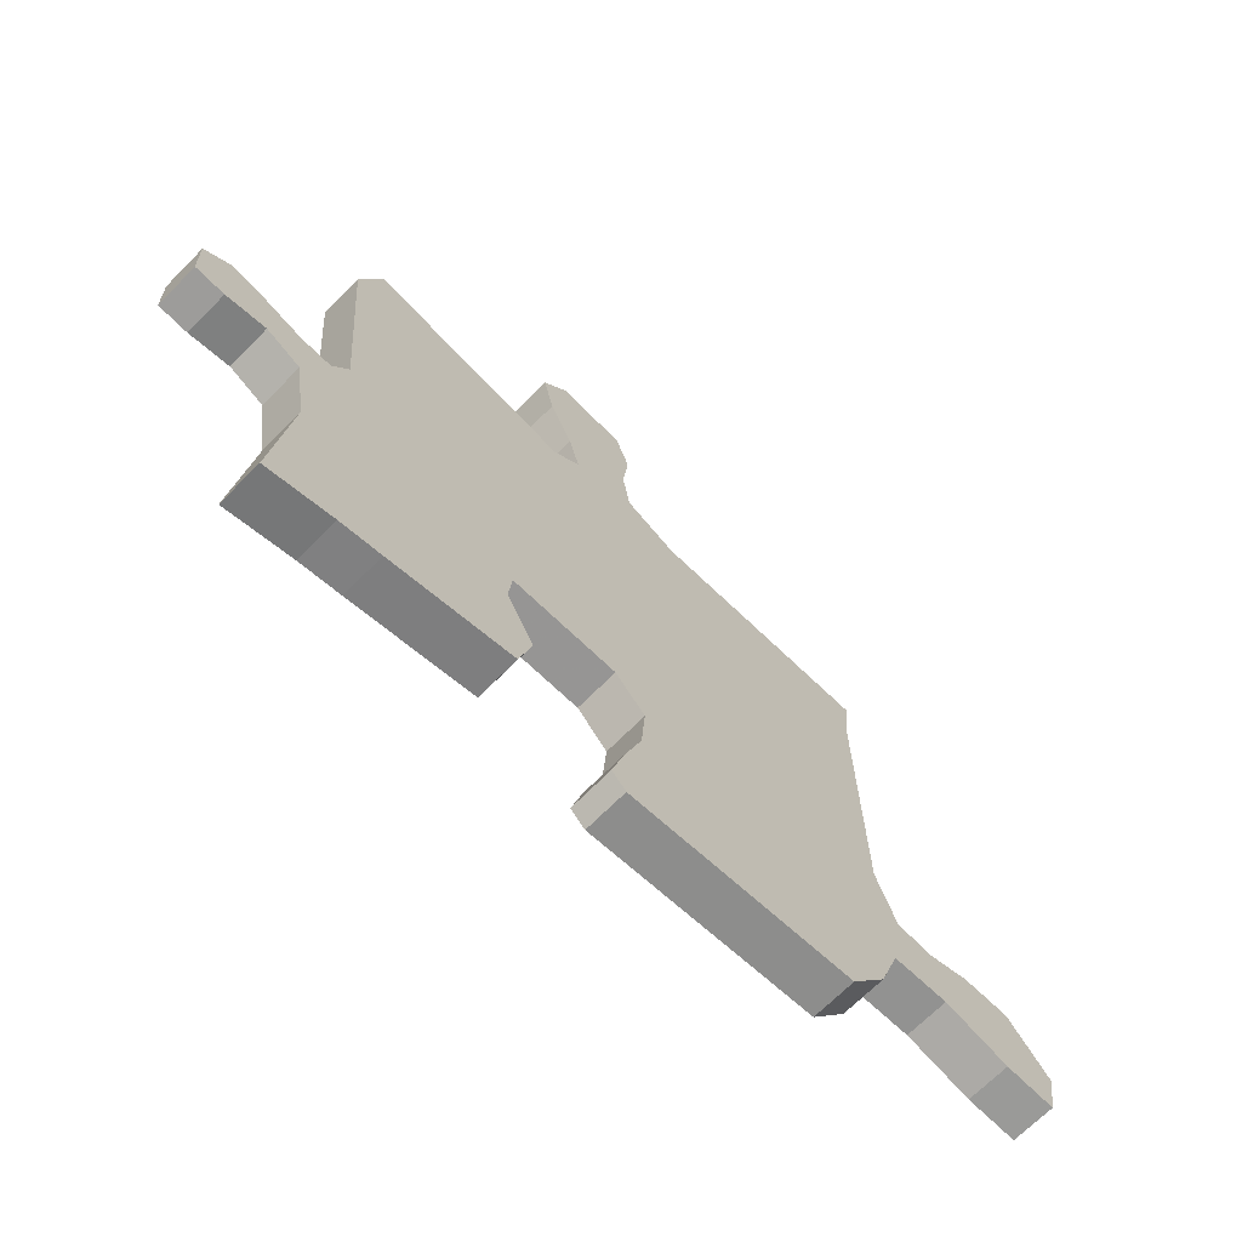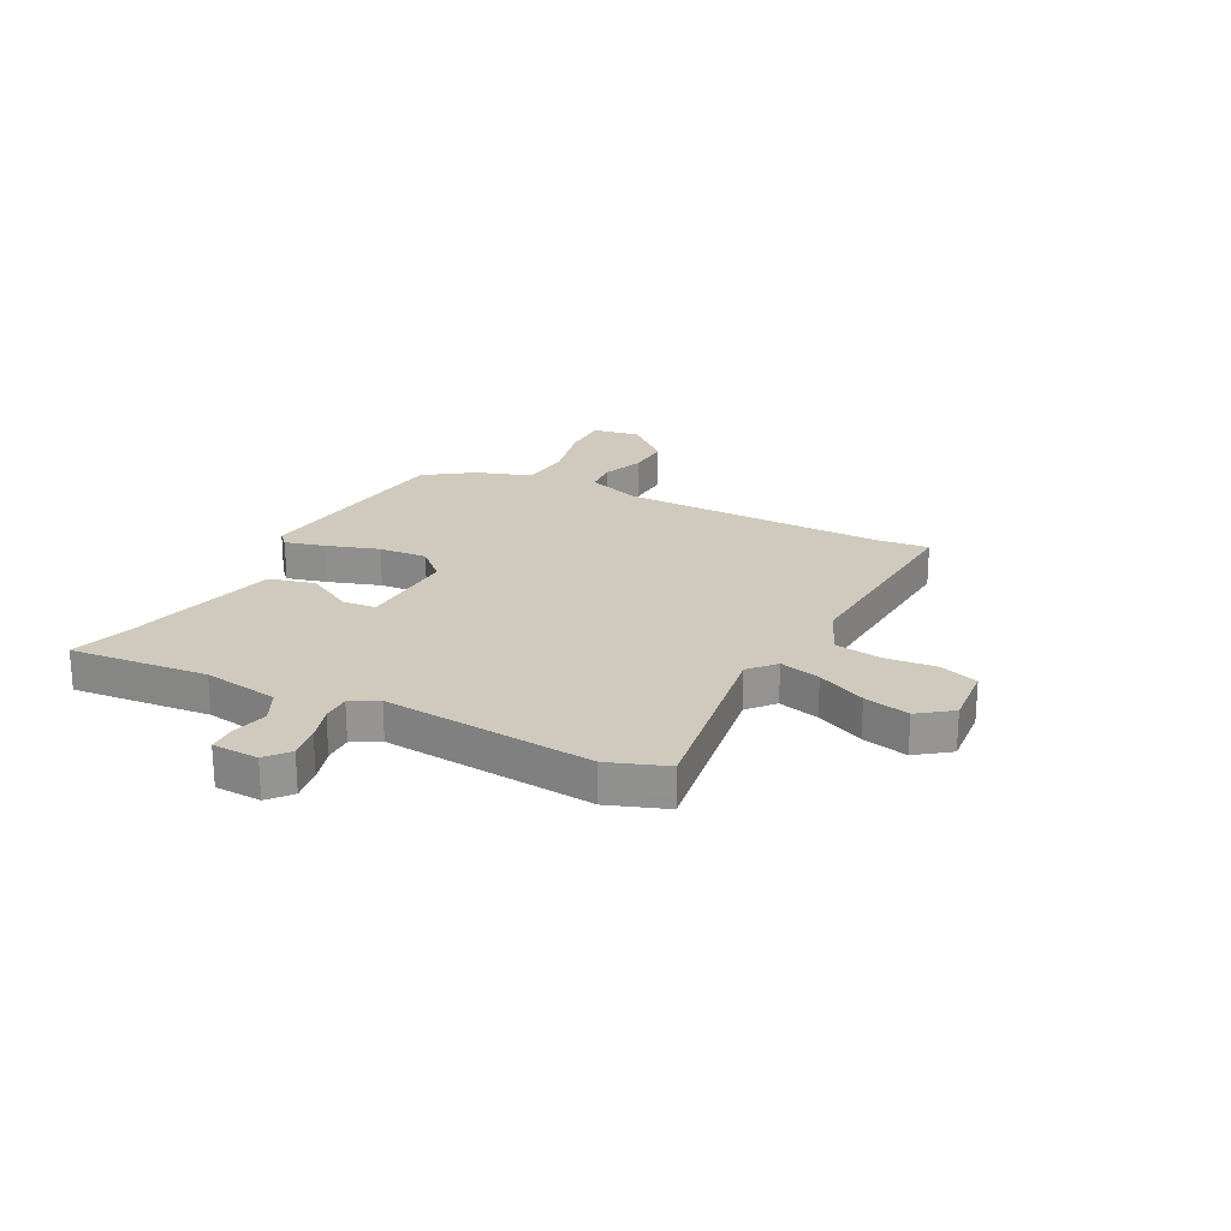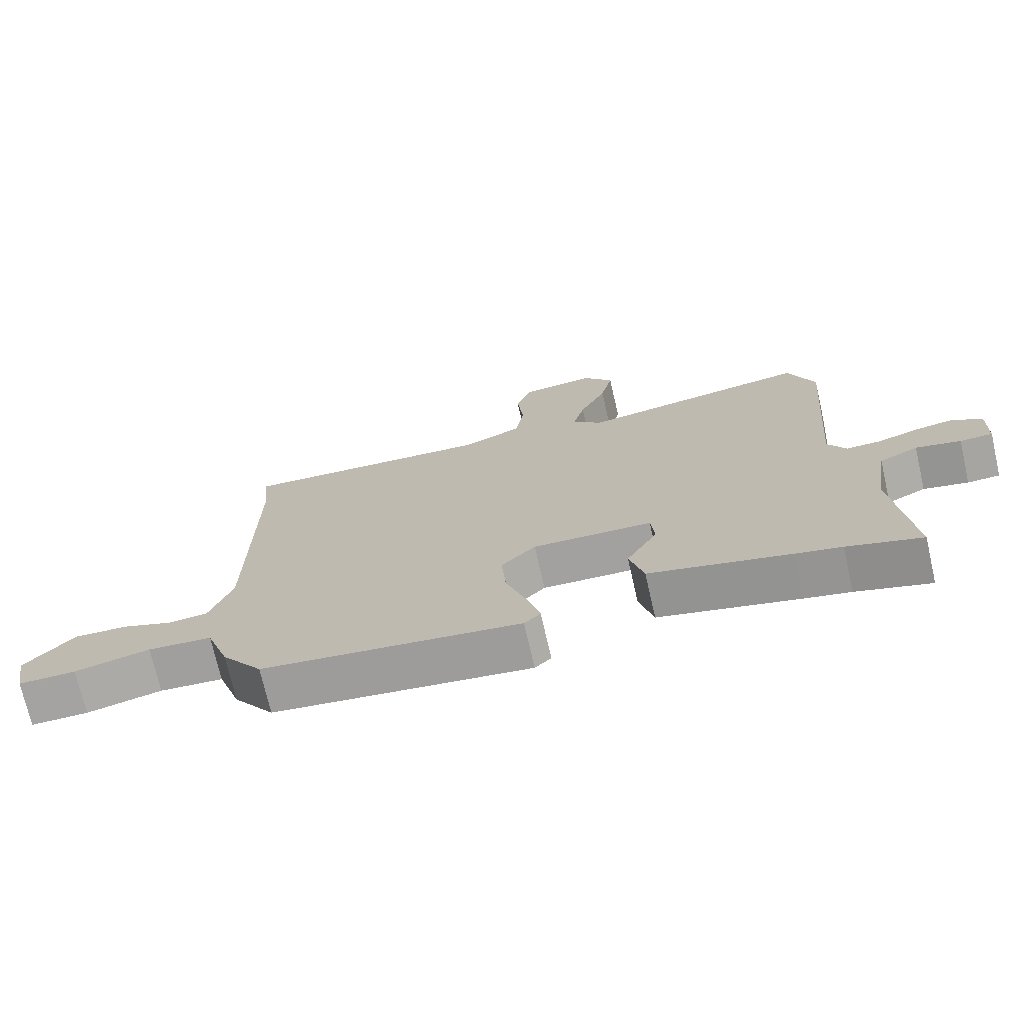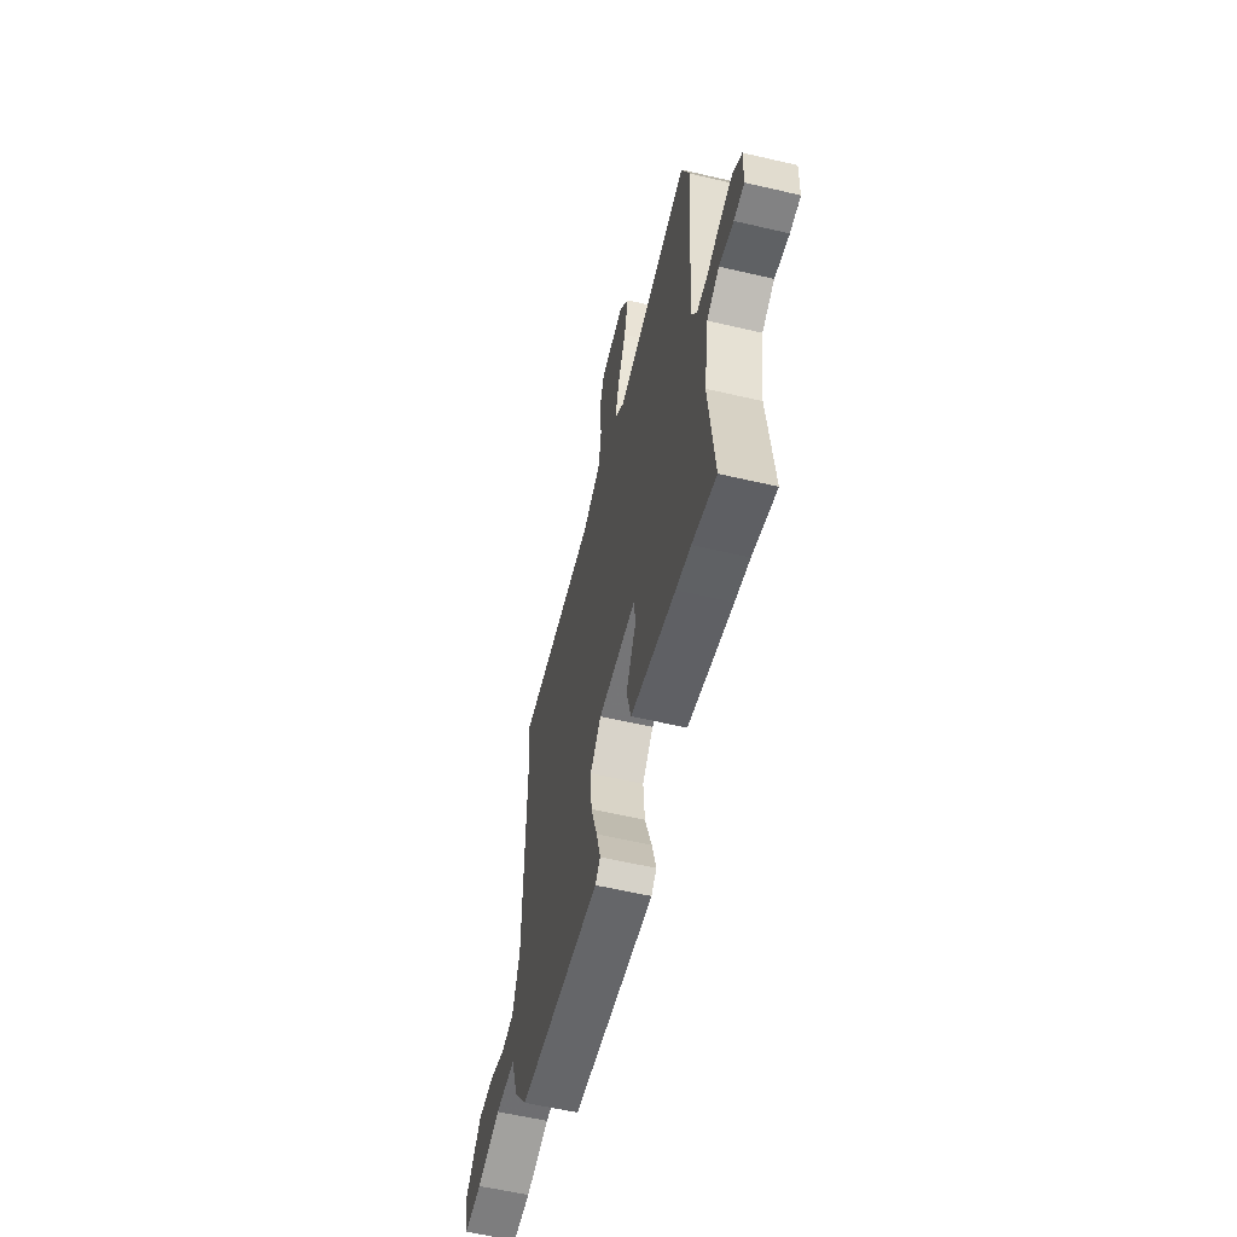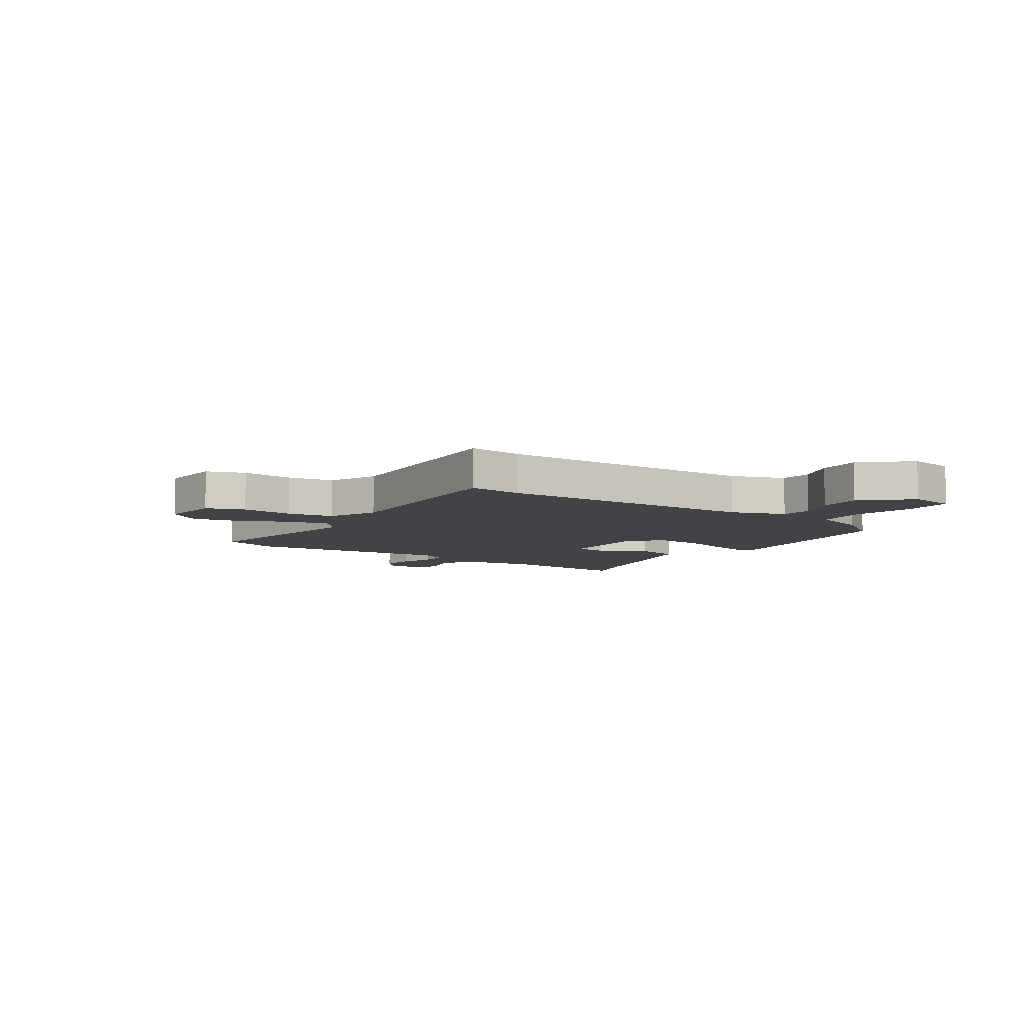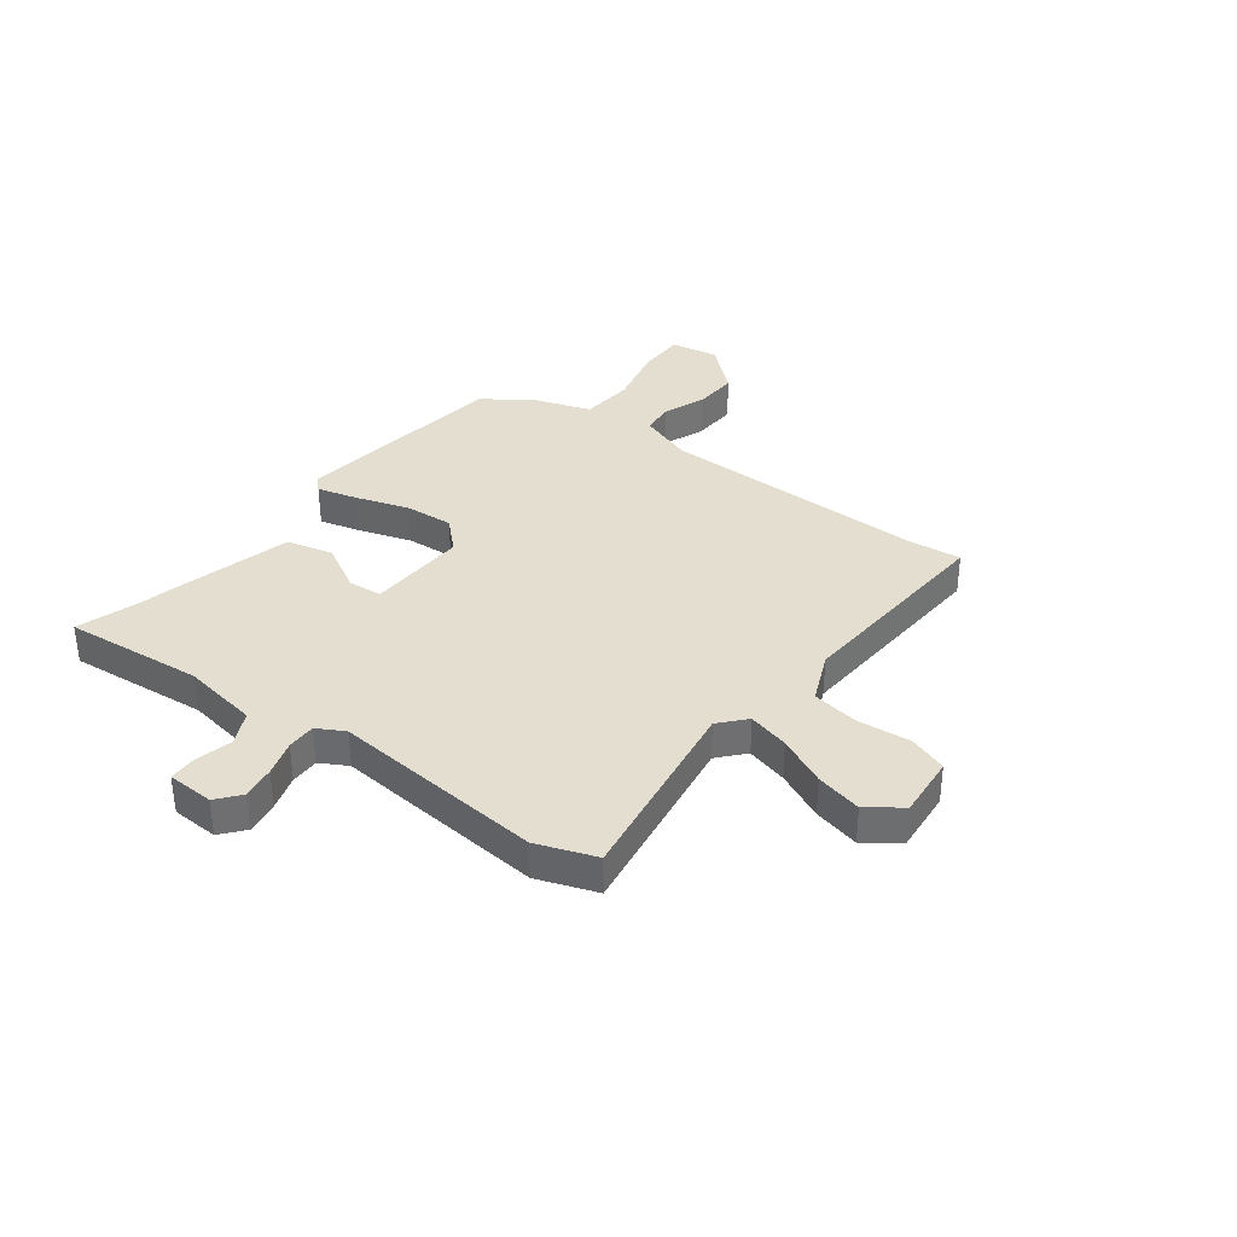
<metadata>
{"format":"obj","ext":"obj","renderer":"f3d","projection":"perspective","resolution":1024,"background":"white","views":[{"elev":-68.8,"azim":-44.7,"up":"+Z"},{"elev":22.9,"azim":-62.3,"up":"+Y"},{"elev":-72.9,"azim":-167.1,"up":"+Z"},{"elev":-58.5,"azim":-103.6,"up":"+Z"},{"elev":-7.3,"azim":56.5,"up":"+Y"},{"elev":35.7,"azim":-52.5,"up":"+Y"}]}
</metadata>
<code>
v -0.529 0.07 0.422
v -0.489 0.07 0.53
v -0.134 0.07 0.472
v -0.086 0.07 0.514
v -0.105 0.07 0.59
v -0.146 0.07 0.68
v -0.165 0.07 0.765
v -0.119 0.07 0.826
v -0.004 0.07 0.815
v 0.02 0.07 0.744
v 0.01 0.07 0.647
v 0.023 0.07 0.561
v 0.115 0.07 0.52
v 0.505 0.07 0.542
v 0.494 0.07 0.443
v 0.496 0.07 -0.049
v 0.531 0.07 -0.151
v 0.592 0.07 -0.157
v 0.669 0.07 -0.128
v 0.751 0.07 -0.125
v 0.826 0.07 -0.211
v 0.81 0.07 -0.299
v 0.722 0.07 -0.298
v 0.607 0.07 -0.27
v 0.509 0.07 -0.277
v 0.473 0.07 -0.382
v 0.41 0.07 -0.47
v 0.014 0.07 -0.517
v -0.011 0.07 -0.493
v 0.009 0.07 -0.419
v 0.041 0.07 -0.322
v 0.048 0.07 -0.232
v -0.005 0.07 -0.176
v -0.189 0.07 -0.182
v -0.195 0.07 -0.244
v -0.147 0.07 -0.332
v -0.169 0.07 -0.417
v -0.384 0.07 -0.47
v -0.455 0.07 -0.486
v -0.569 0.07 -0.521
v -0.543 0.07 -0.265
v -0.565 0.07 -0.124
v -0.625 0.07 -0.094
v -0.694 0.07 -0.11
v -0.744 0.07 -0.108
v -0.747 0.07 -0.022
v -0.704 0.07 0.013
v -0.643 0.07 0.003
v -0.578 0.07 -0.018
v -0.525 0.07 -0.019
v -0.497 0.07 0.031
v -0.529 0 0.422
v -0.489 0 0.53
v -0.134 0 0.472
v -0.086 0 0.514
v -0.105 0 0.59
v -0.146 0 0.68
v -0.165 0 0.765
v -0.119 0 0.826
v -0.004 0 0.815
v 0.02 0 0.744
v 0.01 0 0.647
v 0.023 0 0.561
v 0.115 0 0.52
v 0.505 0 0.542
v 0.494 0 0.443
v 0.496 0 -0.049
v 0.531 0 -0.151
v 0.592 0 -0.157
v 0.669 0 -0.128
v 0.751 0 -0.125
v 0.826 0 -0.211
v 0.81 0 -0.299
v 0.722 0 -0.298
v 0.607 0 -0.27
v 0.509 0 -0.277
v 0.473 0 -0.382
v 0.41 0 -0.47
v 0.014 0 -0.517
v -0.011 0 -0.493
v 0.009 0 -0.419
v 0.041 0 -0.322
v 0.048 0 -0.232
v -0.005 0 -0.176
v -0.189 0 -0.182
v -0.195 0 -0.244
v -0.147 0 -0.332
v -0.169 0 -0.417
v -0.384 0 -0.47
v -0.455 0 -0.486
v -0.569 0 -0.521
v -0.543 0 -0.265
v -0.565 0 -0.124
v -0.625 0 -0.094
v -0.694 0 -0.11
v -0.744 0 -0.108
v -0.747 0 -0.022
v -0.704 0 0.013
v -0.643 0 0.003
v -0.578 0 -0.018
v -0.525 0 -0.019
v -0.497 0 0.031
f 46 47 48 49
f 46 49 50
f 43 44 45 46
f 42 43 46 50
f 41 42 50 51
f 39 40 41 51
f 35 36 37 38
f 34 35 38 39
f 28 29 30 31
f 26 27 28 31
f 25 26 31 32
f 24 25 32 33
f 22 23 24
f 21 22 24 33
f 18 19 20 21
f 17 18 21 33
f 13 14 15
f 13 15 16
f 12 13 16 17
f 8 9 10 11
f 8 11 12
f 5 6 7 8
f 4 5 8 12
f 3 4 12 17
f 51 1 2 3
f 34 39 51 3
f 3 17 33 34
f 100 99 98 97
f 101 100 97
f 97 96 95 94
f 101 97 94 93
f 102 101 93 92
f 102 92 91 90
f 89 88 87 86
f 90 89 86 85
f 82 81 80 79
f 82 79 78 77
f 83 82 77 76
f 84 83 76 75
f 75 74 73
f 84 75 73 72
f 72 71 70 69
f 84 72 69 68
f 66 65 64
f 67 66 64
f 68 67 64 63
f 62 61 60 59
f 63 62 59
f 59 58 57 56
f 63 59 56 55
f 68 63 55 54
f 54 53 52 102
f 54 102 90 85
f 85 84 68 54
f 1 52 53 2
f 2 53 54 3
f 3 54 55 4
f 4 55 56 5
f 5 56 57 6
f 6 57 58 7
f 7 58 59 8
f 8 59 60 9
f 9 60 61 10
f 10 61 62 11
f 11 62 63 12
f 12 63 64 13
f 13 64 65 14
f 14 65 66 15
f 15 66 67 16
f 16 67 68 17
f 17 68 69 18
f 18 69 70 19
f 19 70 71 20
f 20 71 72 21
f 21 72 73 22
f 22 73 74 23
f 23 74 75 24
f 24 75 76 25
f 25 76 77 26
f 26 77 78 27
f 27 78 79 28
f 28 79 80 29
f 29 80 81 30
f 30 81 82 31
f 31 82 83 32
f 32 83 84 33
f 33 84 85 34
f 34 85 86 35
f 35 86 87 36
f 36 87 88 37
f 37 88 89 38
f 38 89 90 39
f 39 90 91 40
f 40 91 92 41
f 41 92 93 42
f 42 93 94 43
f 43 94 95 44
f 44 95 96 45
f 45 96 97 46
f 46 97 98 47
f 47 98 99 48
f 48 99 100 49
f 49 100 101 50
f 50 101 102 51
f 51 102 52 1

</code>
